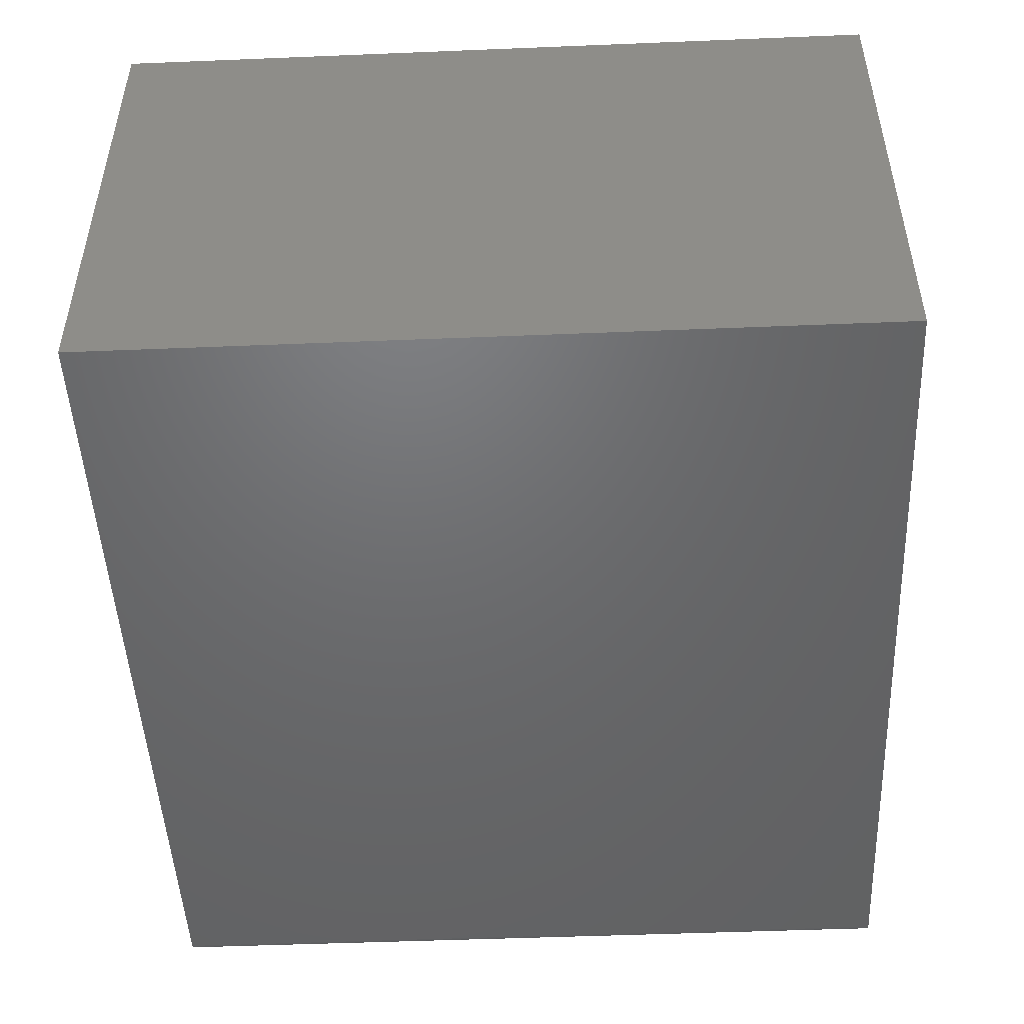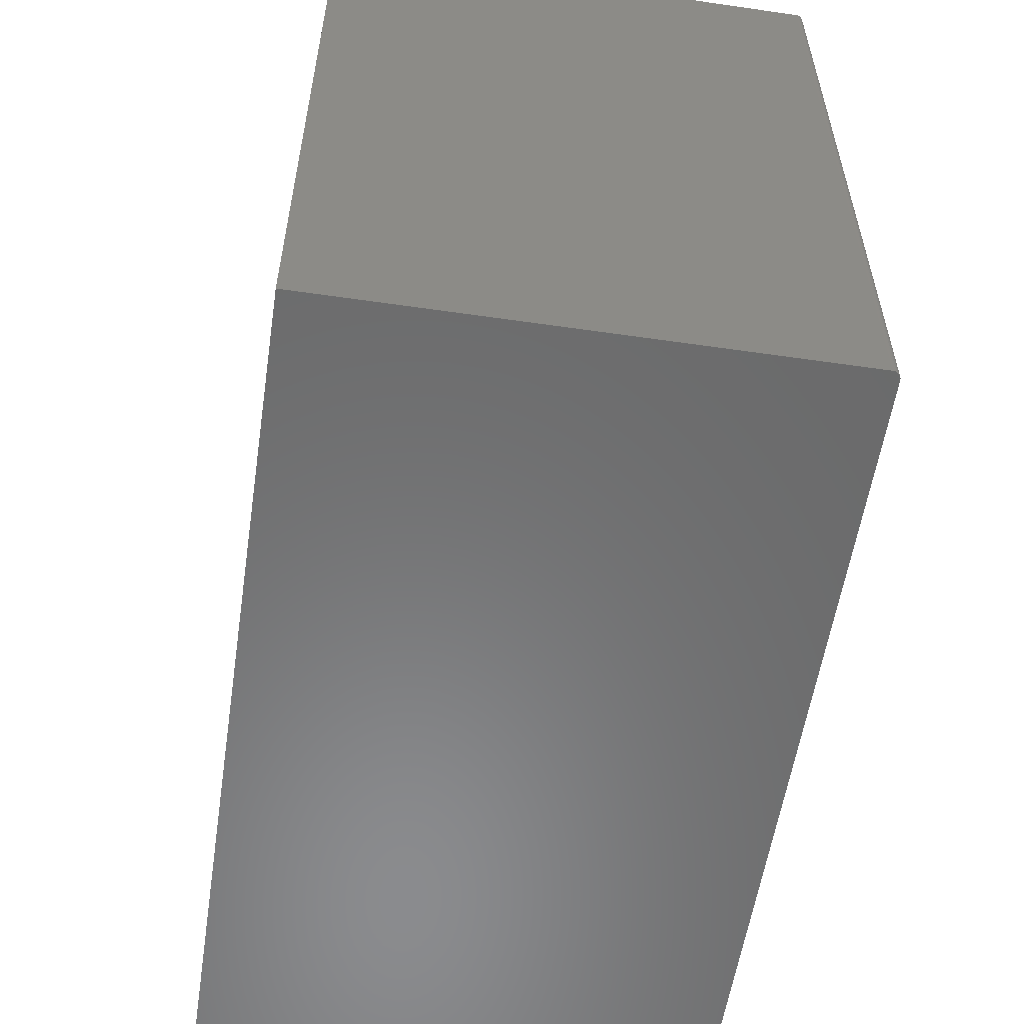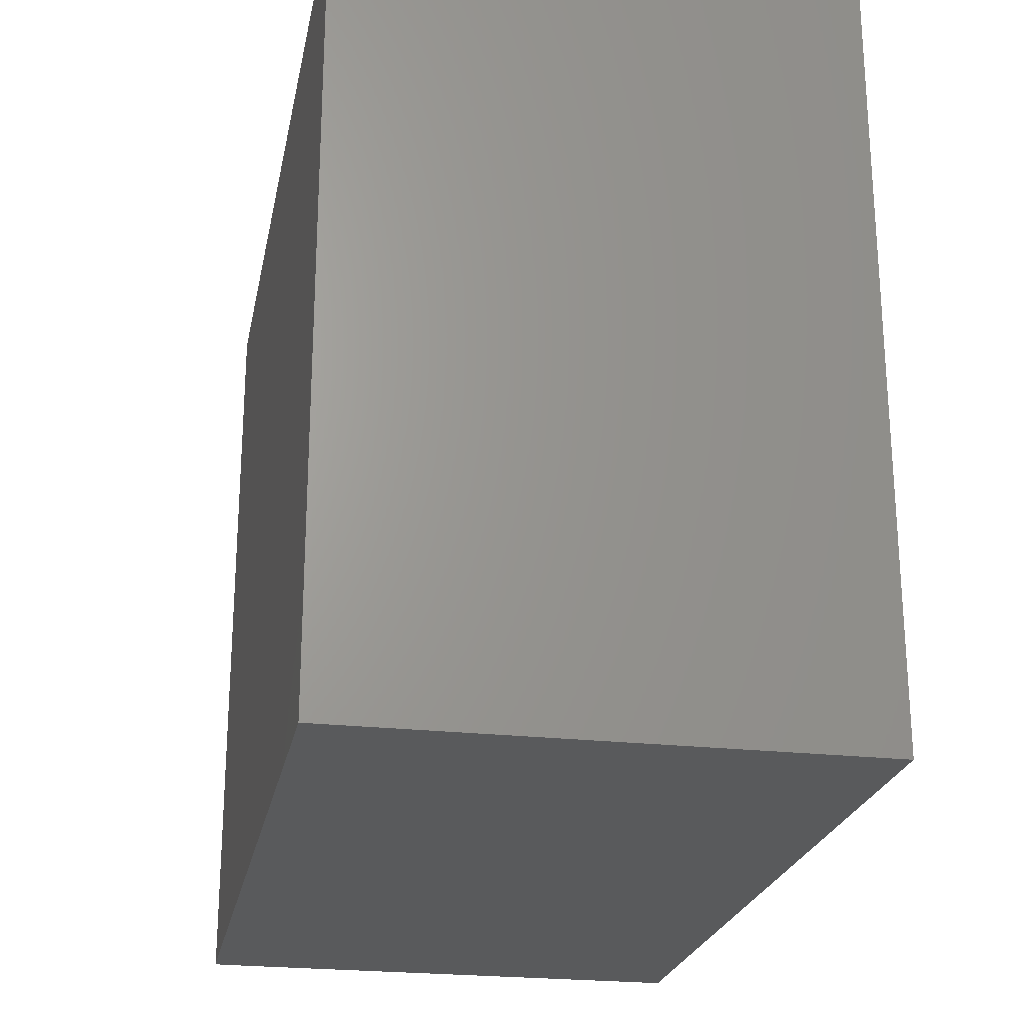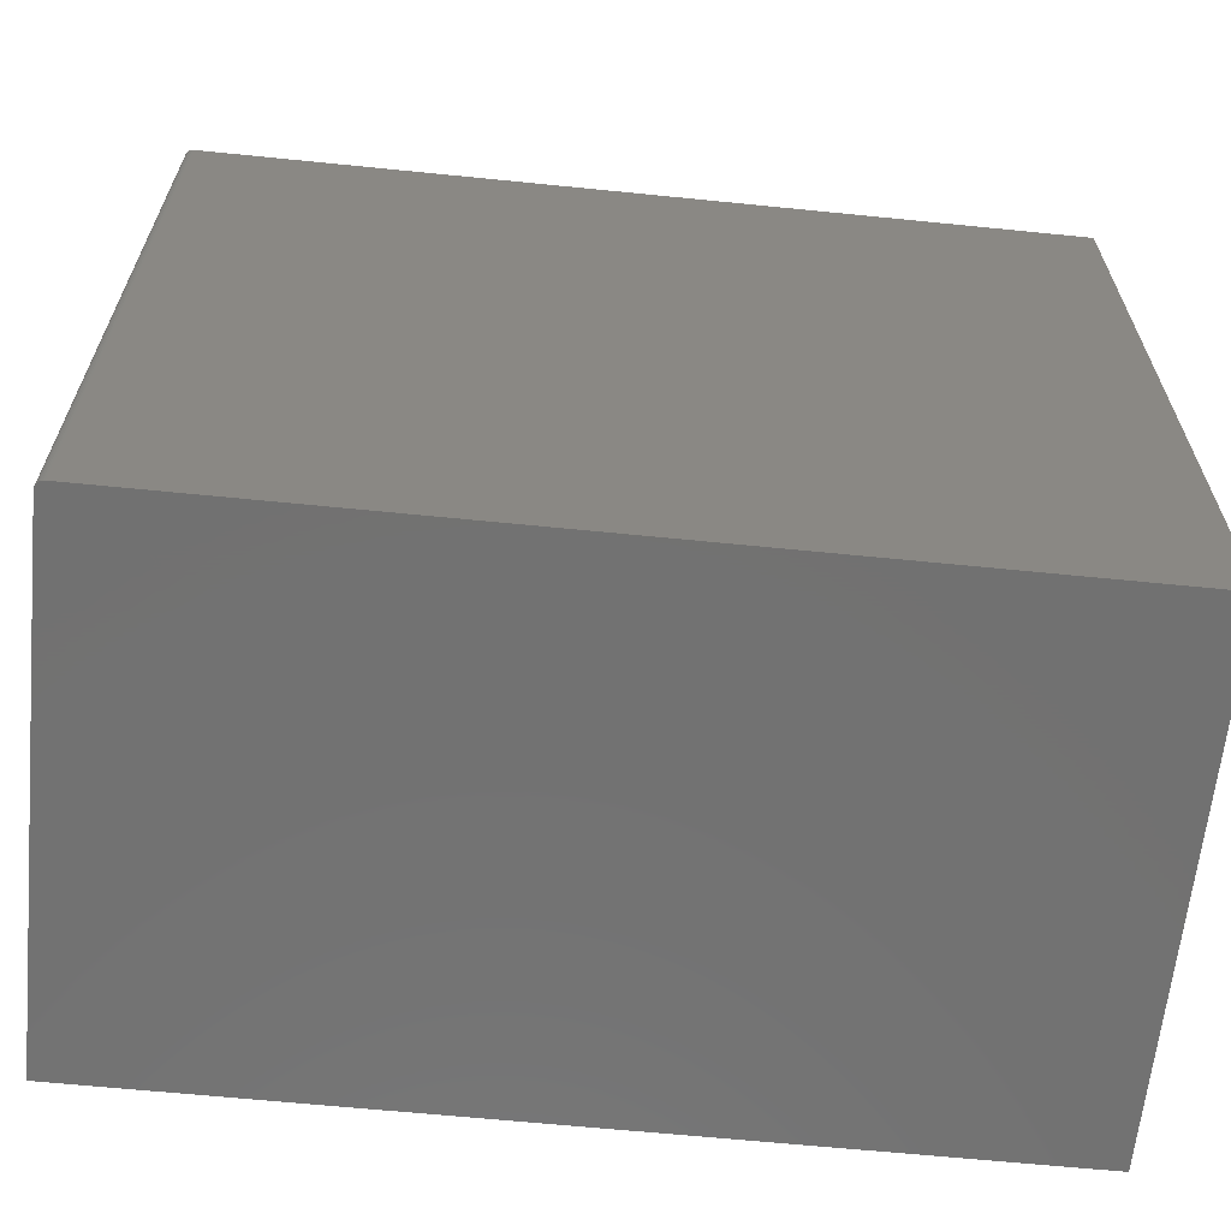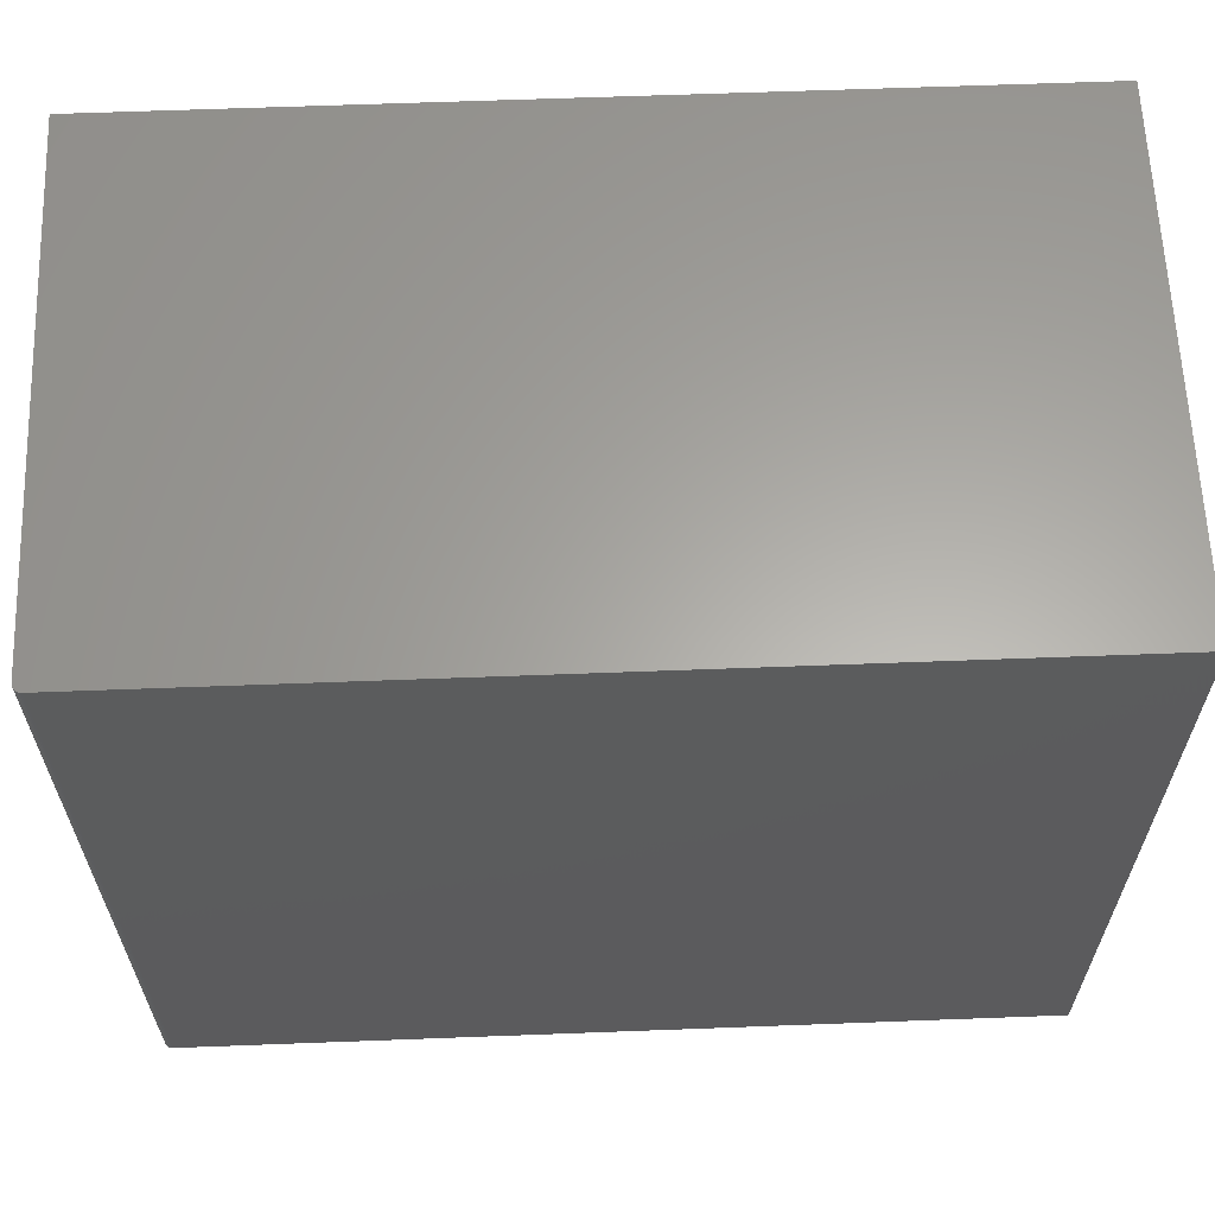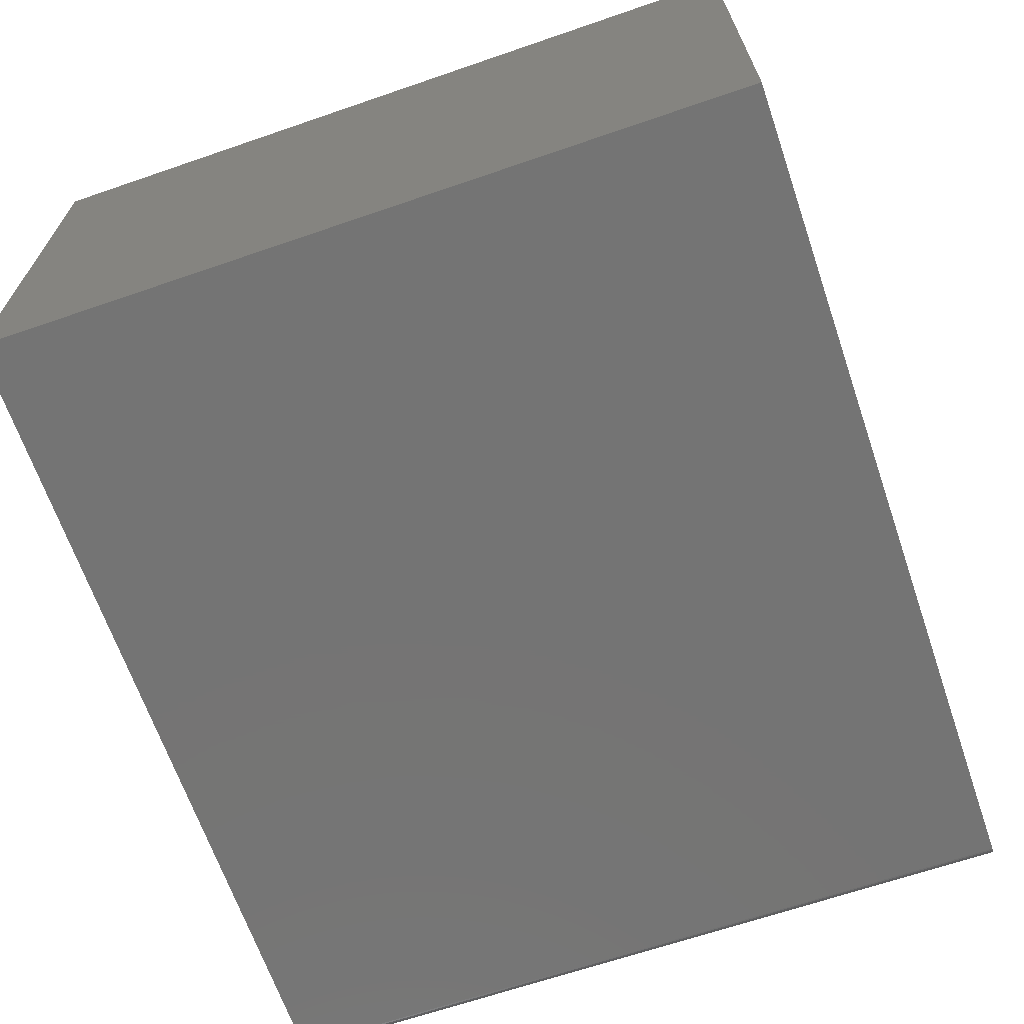
<metadata>
{"format":"stl","ext":"stl","renderer":"f3d","projection":"perspective","resolution":1024,"background":"white","views":[{"elev":-48.7,"azim":-87.4,"up":"+Z"},{"elev":-56.8,"azim":81.4,"up":"+Y"},{"elev":-23.6,"azim":-100.9,"up":"+Y"},{"elev":-63.7,"azim":174.2,"up":"+Y"},{"elev":62.4,"azim":177.8,"up":"+Y"},{"elev":-66.5,"azim":-71.0,"up":"+Z"}]}
</metadata>
<code>
# stl→obj: 24 verts, 44 faces
v 0.4184 -0.75 -0.2487
v -0.4141 -0.75 -0.25
v 0.4141 -0.75 -0.25
v 0.4156 -0.75 -0.2498
v 0.4171 -0.75 -0.2494
v -0.4141 -0.75 0.2428
v 0.4196 -0.75 -0.2477
v 0.4206 -0.75 -0.2465
v 0.4213 -0.75 -0.2452
v 0.4217 -0.75 -0.2437
v 0.4219 -0.75 -0.2422
v 0.4219 -0.75 0.2428
v 0.4184 4.628e-17 -0.2487
v 0.4171 4.617e-17 -0.2494
v 0.4156 4.606e-17 -0.2498
v 0.4141 4.597e-17 -0.25
v -0.4141 0 -0.25
v -0.4141 2.735e-17 0.2428
v 0.4219 7.376e-17 0.2428
v 0.4219 4.684e-17 -0.2422
v 0.4217 4.674e-17 -0.2437
v 0.4213 4.664e-17 -0.2452
v 0.4206 4.652e-17 -0.2465
v 0.4196 4.64e-17 -0.2477
f 1 2 3
f 1 3 4
f 1 4 5
f 6 2 1
f 6 1 7
f 6 7 8
f 6 8 9
f 6 9 10
f 6 10 11
f 6 11 12
f 13 14 15
f 13 15 16
f 13 16 17
f 18 19 20
f 18 20 21
f 18 21 22
f 18 22 23
f 18 23 24
f 18 24 13
f 18 13 17
f 20 19 11
f 11 19 12
f 2 17 3
f 3 17 16
f 20 11 21
f 21 11 10
f 21 10 22
f 22 10 9
f 22 9 23
f 23 9 8
f 23 8 24
f 24 8 7
f 24 7 13
f 13 7 1
f 13 1 14
f 14 1 5
f 14 5 15
f 15 5 4
f 15 4 16
f 16 4 3
f 18 17 6
f 6 17 2
f 12 19 6
f 6 19 18

</code>
